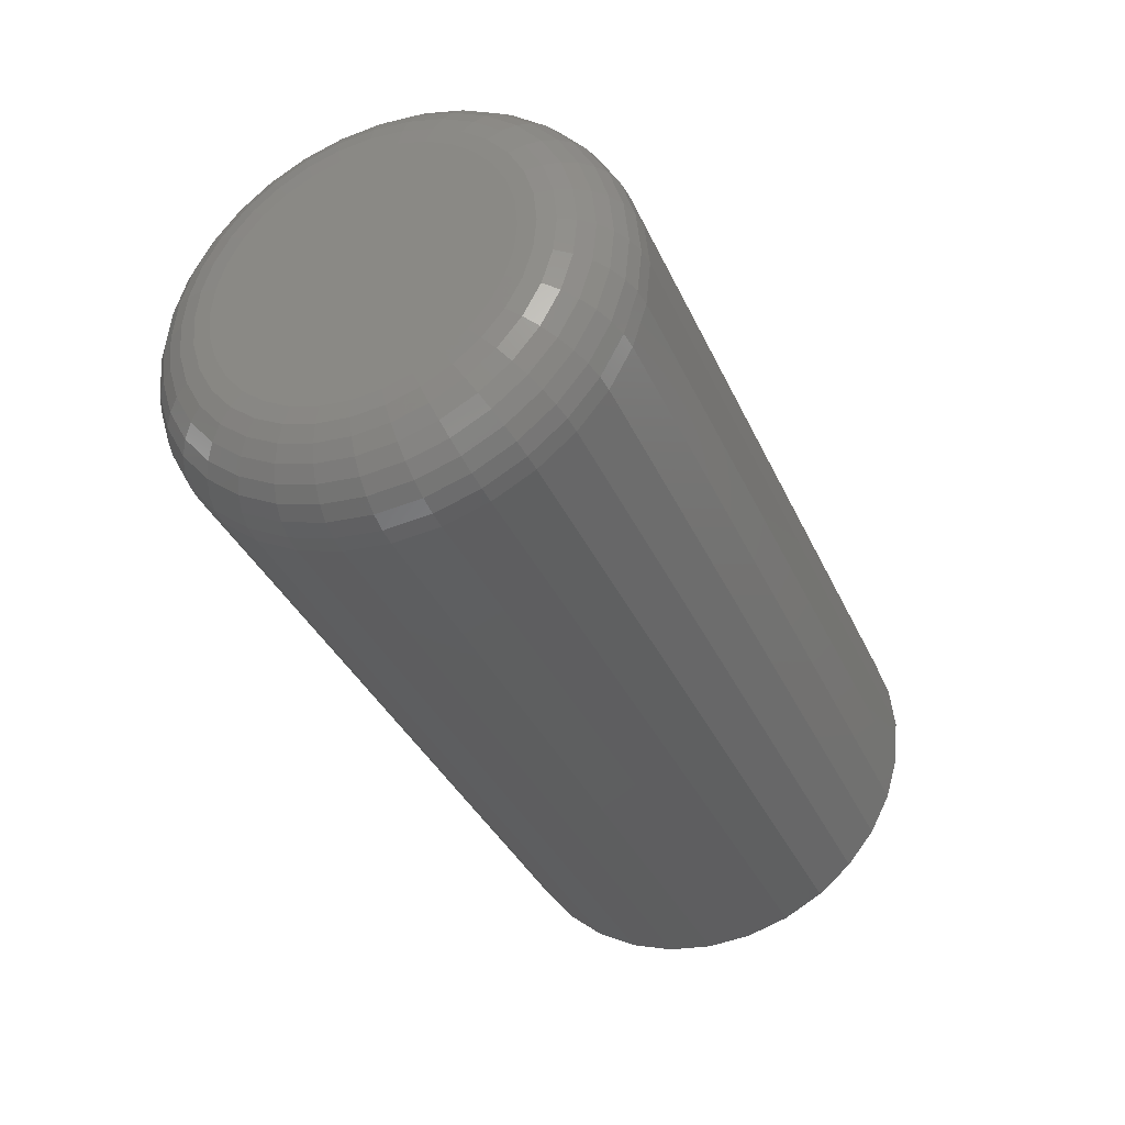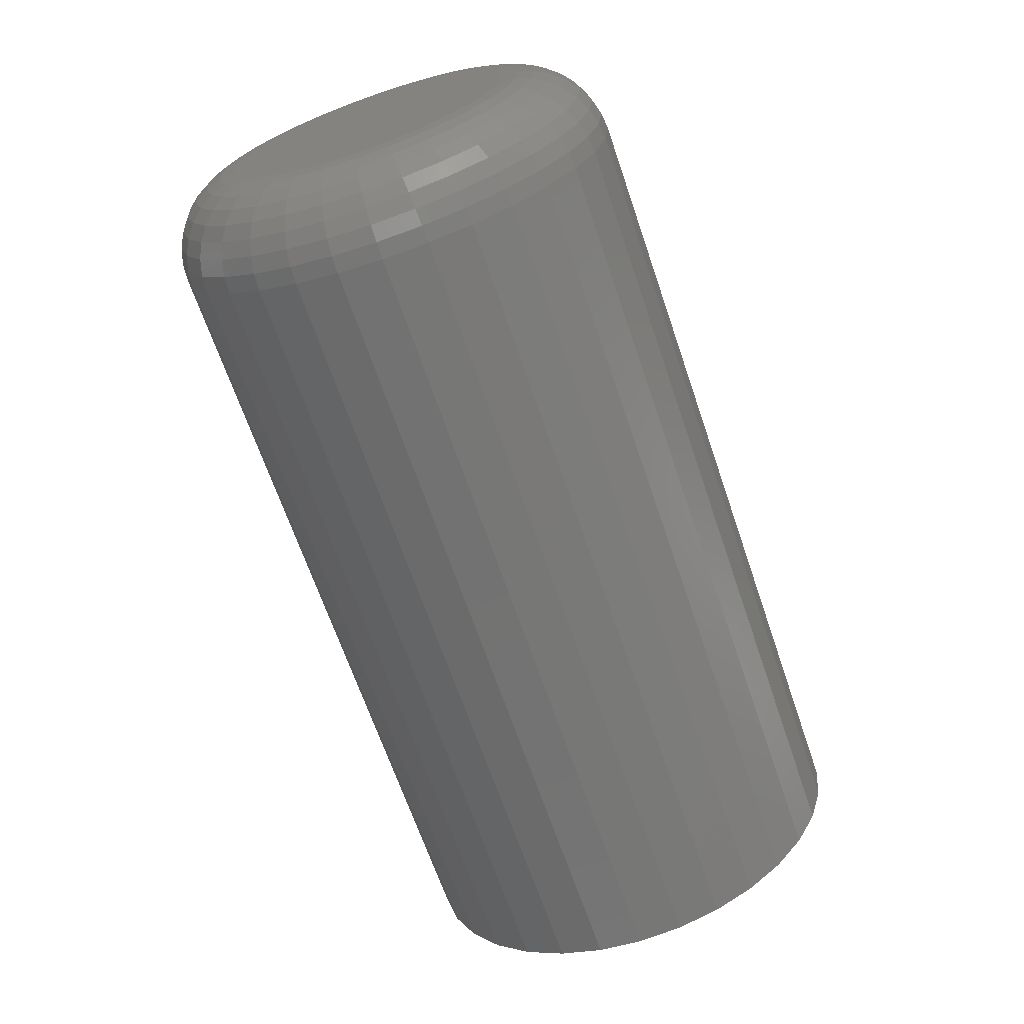
<metadata>
{"format":"stl","ext":"stl","renderer":"f3d","projection":"perspective","resolution":1024,"background":"white","views":[{"elev":-36.0,"azim":112.1,"up":"+Y"},{"elev":-67.3,"azim":108.9,"up":"+Z"}]}
</metadata>
<code>
# stl→obj: 352 verts, 700 faces
v 0.007812 0.07105 -8.121e-17
v 0.2266 0.07105 -3.056e-16
v 0.007812 0.06984 -0.01232
v 0.2266 0.06984 -0.01232
v 0.007812 0.06625 -0.02417
v 0.2266 0.06625 -0.02417
v 0.007812 0.06041 -0.03509
v 0.2266 0.06041 -0.03509
v 0.007812 0.05255 -0.04466
v 0.2266 0.05255 -0.04466
v 0.007812 0.04298 -0.05251
v 0.2266 0.04298 -0.05251
v 0.007812 0.03206 -0.05835
v 0.2266 0.03206 -0.05835
v 0.007812 0.02022 -0.06194
v 0.2266 0.02022 -0.06194
v 0.007812 0.007895 -0.06316
v 0.2266 0.007895 -0.06316
v 0.007812 -0.004427 -0.06194
v 0.2266 -0.004427 -0.06194
v 0.007812 -0.01627 -0.05835
v 0.2266 -0.01627 -0.05835
v 0.007812 -0.02719 -0.05251
v 0.2266 -0.02719 -0.05251
v 0.007812 -0.03676 -0.04466
v 0.2266 -0.03676 -0.04466
v 0.007812 -0.04462 -0.03509
v 0.2266 -0.04462 -0.03509
v 0.007812 -0.05046 -0.02417
v 0.2266 -0.05046 -0.02417
v 0.007812 -0.05405 -0.01232
v 0.2266 -0.05405 -0.01232
v 0.007812 -0.05526 -1.934e-17
v 0.2266 -0.05526 -1.934e-17
v 0.007812 -0.05405 0.01232
v 0.2266 -0.05405 0.01232
v 0.007812 -0.05046 0.02417
v 0.2266 -0.05046 0.02417
v 0.007812 -0.04462 0.03509
v 0.2266 -0.04462 0.03509
v 0.007812 -0.03676 0.04466
v 0.2266 -0.03676 0.04466
v 0.007812 -0.02719 0.05251
v 0.2266 -0.02719 0.05251
v 0.007812 -0.01627 0.05835
v 0.2266 -0.01627 0.05835
v 0.007812 -0.004427 0.06194
v 0.2266 -0.004427 0.06194
v 0.007812 0.007895 0.06316
v 0.2266 0.007895 0.06316
v 0.007812 0.02022 0.06194
v 0.2266 0.02022 0.06194
v 0.007812 0.03206 0.05835
v 0.2266 0.03206 0.05835
v 0.007812 0.04298 0.05251
v 0.2266 0.04298 0.05251
v 0.007812 0.05255 0.04466
v 0.2266 0.05255 0.04466
v 0.007812 0.06041 0.03509
v 0.2266 0.06041 0.03509
v 0.007812 0.06625 0.02417
v 0.2266 0.06625 0.02417
v 0.007812 0.06984 0.01232
v 0.2266 0.06984 0.01232
v 0.25 0.007895 0.03972
v 0.25 0.0001457 0.03896
v 0.25 -0.007306 0.0367
v 0.25 0.01564 0.03896
v 0.25 0.0231 0.0367
v 0.25 -0.01417 0.03303
v 0.25 0.02996 0.03303
v 0.25 -0.02019 0.02809
v 0.25 0.03598 0.02809
v 0.25 -0.02513 0.02207
v 0.25 0.04092 0.02207
v 0.25 -0.0288 0.0152
v 0.25 0.04459 0.0152
v 0.25 -0.03106 0.007749
v 0.25 0.04685 0.007749
v 0.25 0.04685 -0.007749
v 0.25 -0.0288 -0.0152
v 0.25 0.04459 -0.0152
v 0.25 -0.02513 -0.02207
v 0.25 0.04092 -0.02207
v 0.25 -0.02019 -0.02809
v 0.25 0.03598 -0.02809
v 0.25 -0.01417 -0.03303
v 0.25 0.02996 -0.03303
v 0.25 -0.007306 -0.0367
v 0.25 0.0231 -0.0367
v 0.25 0.0001457 -0.03896
v 0.25 0.007895 -0.03972
v 0.25 0.01564 -0.03896
v 0.25 0.04762 -6.697e-17
v 0.25 -0.03183 -1.357e-16
v 0.25 -0.03106 -0.007749
v 0.2495 -0.0364 -1.735e-17
v 0.2495 -0.03555 0.008641
v 0.2482 -0.04079 -1.735e-17
v 0.2482 -0.03986 0.009499
v 0.2461 -0.04485 -1.735e-17
v 0.2461 -0.04383 0.01029
v 0.2431 -0.0484 -1.388e-17
v 0.2431 -0.04732 0.01098
v 0.2396 -0.05131 -1.735e-17
v 0.2396 -0.05018 0.01155
v 0.2355 -0.05348 -1.388e-17
v 0.2355 -0.0523 0.01197
v 0.2311 -0.05481 -1.041e-17
v 0.2311 -0.05361 0.01223
v 0.2495 0.05134 0.008641
v 0.2495 0.05219 -2.325e-16
v 0.2482 0.05565 0.009499
v 0.2482 0.05658 -2.533e-16
v 0.2461 0.05962 0.01029
v 0.2461 0.06064 -2.706e-16
v 0.2431 0.06311 0.01098
v 0.2431 0.06419 -2.845e-16
v 0.2396 0.06597 0.01155
v 0.2396 0.0671 -2.984e-16
v 0.2355 0.06809 0.01197
v 0.2355 0.06927 -3.088e-16
v 0.2311 0.0694 0.01223
v 0.2311 0.0706 -3.157e-16
v 0.2495 0.04882 0.01695
v 0.2482 0.05288 0.01863
v 0.2461 0.05662 0.02018
v 0.2431 0.0599 0.02154
v 0.2396 0.0626 0.02266
v 0.2355 0.0646 0.02349
v 0.2311 0.06583 0.024
v 0.2495 0.04472 0.02461
v 0.2482 0.04838 0.02705
v 0.2461 0.05175 0.0293
v 0.2431 0.0547 0.03127
v 0.2396 0.05712 0.03289
v 0.2355 0.05893 0.0341
v 0.2311 0.06003 0.03484
v 0.2495 0.03921 0.03132
v 0.2482 0.04232 0.03443
v 0.2461 0.04519 0.03729
v 0.2431 0.0477 0.03981
v 0.2396 0.04976 0.04187
v 0.2355 0.05129 0.0434
v 0.2311 0.05224 0.04434
v 0.2495 0.0325 0.03683
v 0.2482 0.03495 0.04048
v 0.2461 0.0372 0.04385
v 0.2431 0.03917 0.04681
v 0.2396 0.04079 0.04923
v 0.2355 0.04199 0.05103
v 0.2311 0.04273 0.05214
v 0.2495 0.02484 0.04092
v 0.2482 0.02653 0.04498
v 0.2461 0.02808 0.04873
v 0.2431 0.02944 0.05201
v 0.2396 0.03055 0.0547
v 0.2355 0.03138 0.0567
v 0.2311 0.03189 0.05793
v 0.2495 0.01654 0.04344
v 0.2482 0.01739 0.04775
v 0.2461 0.01818 0.05173
v 0.2431 0.01888 0.05521
v 0.2396 0.01945 0.05807
v 0.2355 0.01987 0.06019
v 0.2311 0.02013 0.0615
v 0.2495 0.007895 0.04429
v 0.2482 0.007895 0.04869
v 0.2461 0.007895 0.05274
v 0.2431 0.007895 0.05629
v 0.2396 0.007895 0.05921
v 0.2355 0.007895 0.06137
v 0.2311 0.007895 0.06271
v 0.2495 -0.0007464 0.04344
v 0.2482 -0.001604 0.04775
v 0.2461 -0.002395 0.05173
v 0.2431 -0.003088 0.05521
v 0.2396 -0.003656 0.05807
v 0.2355 -0.004079 0.06019
v 0.2311 -0.004339 0.0615
v 0.2495 -0.009055 0.04092
v 0.2482 -0.01074 0.04498
v 0.2461 -0.01229 0.04873
v 0.2431 -0.01365 0.05201
v 0.2396 -0.01476 0.0547
v 0.2355 -0.01559 0.0567
v 0.2311 -0.0161 0.05793
v 0.2495 -0.01671 0.03683
v 0.2482 -0.01916 0.04048
v 0.2461 -0.02141 0.04385
v 0.2431 -0.02338 0.04681
v 0.2396 -0.025 0.04923
v 0.2355 -0.0262 0.05103
v 0.2311 -0.02694 0.05214
v 0.2495 -0.02343 0.03132
v 0.2482 -0.02653 0.03443
v 0.2461 -0.0294 0.03729
v 0.2431 -0.03191 0.03981
v 0.2396 -0.03397 0.04187
v 0.2355 -0.0355 0.0434
v 0.2311 -0.03645 0.04434
v 0.2495 -0.02893 0.02461
v 0.2482 -0.03259 0.02705
v 0.2461 -0.03596 0.0293
v 0.2431 -0.03891 0.03127
v 0.2396 -0.04133 0.03289
v 0.2355 -0.04314 0.0341
v 0.2311 -0.04424 0.03484
v 0.2495 -0.03303 0.01695
v 0.2482 -0.03709 0.01863
v 0.2461 -0.04083 0.02018
v 0.2431 -0.04411 0.02154
v 0.2396 -0.04681 0.02266
v 0.2355 -0.04881 0.02349
v 0.2311 -0.05004 0.024
v 0.2495 0.05134 -0.008641
v 0.2482 0.05565 -0.009499
v 0.2461 0.05962 -0.01029
v 0.2431 0.06311 -0.01098
v 0.2396 0.06597 -0.01155
v 0.2355 0.06809 -0.01197
v 0.2311 0.0694 -0.01223
v 0.2495 -0.03555 -0.008641
v 0.2482 -0.03986 -0.009499
v 0.2461 -0.04383 -0.01029
v 0.2431 -0.04732 -0.01098
v 0.2396 -0.05018 -0.01155
v 0.2355 -0.0523 -0.01197
v 0.2311 -0.05361 -0.01223
v 0.2495 -0.03303 -0.01695
v 0.2482 -0.03709 -0.01863
v 0.2461 -0.04083 -0.02018
v 0.2431 -0.04411 -0.02154
v 0.2396 -0.04681 -0.02266
v 0.2355 -0.04881 -0.02349
v 0.2311 -0.05004 -0.024
v 0.2495 -0.02893 -0.02461
v 0.2482 -0.03259 -0.02705
v 0.2461 -0.03596 -0.0293
v 0.2431 -0.03891 -0.03127
v 0.2396 -0.04133 -0.03289
v 0.2355 -0.04314 -0.0341
v 0.2311 -0.04424 -0.03484
v 0.2495 -0.02343 -0.03132
v 0.2482 -0.02653 -0.03443
v 0.2461 -0.0294 -0.03729
v 0.2431 -0.03191 -0.03981
v 0.2396 -0.03397 -0.04187
v 0.2355 -0.0355 -0.0434
v 0.2311 -0.03645 -0.04434
v 0.2495 -0.01671 -0.03683
v 0.2482 -0.01916 -0.04048
v 0.2461 -0.02141 -0.04385
v 0.2431 -0.02338 -0.04681
v 0.2396 -0.025 -0.04923
v 0.2355 -0.0262 -0.05103
v 0.2311 -0.02694 -0.05214
v 0.2495 -0.009055 -0.04092
v 0.2482 -0.01074 -0.04498
v 0.2461 -0.01229 -0.04873
v 0.2431 -0.01365 -0.05201
v 0.2396 -0.01476 -0.0547
v 0.2355 -0.01559 -0.0567
v 0.2311 -0.0161 -0.05793
v 0.2495 -0.0007464 -0.04344
v 0.2482 -0.001604 -0.04775
v 0.2461 -0.002395 -0.05173
v 0.2431 -0.003088 -0.05521
v 0.2396 -0.003656 -0.05807
v 0.2355 -0.004079 -0.06019
v 0.2311 -0.004339 -0.0615
v 0.2495 0.007895 -0.04429
v 0.2482 0.007895 -0.04869
v 0.2461 0.007895 -0.05274
v 0.2431 0.007895 -0.05629
v 0.2396 0.007895 -0.05921
v 0.2355 0.007895 -0.06137
v 0.2311 0.007895 -0.06271
v 0.2495 0.01654 -0.04344
v 0.2482 0.01739 -0.04775
v 0.2461 0.01818 -0.05173
v 0.2431 0.01888 -0.05521
v 0.2396 0.01945 -0.05807
v 0.2355 0.01987 -0.06019
v 0.2311 0.02013 -0.0615
v 0.2495 0.02484 -0.04092
v 0.2482 0.02653 -0.04498
v 0.2461 0.02808 -0.04873
v 0.2431 0.02944 -0.05201
v 0.2396 0.03055 -0.0547
v 0.2355 0.03138 -0.0567
v 0.2311 0.03189 -0.05793
v 0.2495 0.0325 -0.03683
v 0.2482 0.03495 -0.04048
v 0.2461 0.0372 -0.04385
v 0.2431 0.03917 -0.04681
v 0.2396 0.04079 -0.04923
v 0.2355 0.04199 -0.05103
v 0.2311 0.04273 -0.05214
v 0.2495 0.03921 -0.03132
v 0.2482 0.04232 -0.03443
v 0.2461 0.04519 -0.03729
v 0.2431 0.0477 -0.03981
v 0.2396 0.04976 -0.04187
v 0.2355 0.05129 -0.0434
v 0.2311 0.05224 -0.04434
v 0.2495 0.04472 -0.02461
v 0.2482 0.04838 -0.02705
v 0.2461 0.05175 -0.0293
v 0.2431 0.0547 -0.03127
v 0.2396 0.05712 -0.03289
v 0.2355 0.05893 -0.0341
v 0.2311 0.06003 -0.03484
v 0.2495 0.04882 -0.01695
v 0.2482 0.05288 -0.01863
v 0.2461 0.05662 -0.02018
v 0.2431 0.0599 -0.02154
v 0.2396 0.0626 -0.02266
v 0.2355 0.0646 -0.02349
v 0.2311 0.06583 -0.024
v 0 -0.007306 0.0367
v 0 0.0001457 0.03896
v 0 0.007895 0.03972
v 0 0.01564 0.03896
v 0 0.0231 0.0367
v 0 -0.01417 0.03303
v 0 0.02996 0.03303
v 0 -0.02019 0.02809
v 0 0.03598 0.02809
v 0 -0.02513 0.02207
v 0 0.04092 0.02207
v 0 -0.0288 0.0152
v 0 0.04459 0.0152
v 0 -0.03106 0.007749
v 0 0.04685 0.007749
v 0 0.04459 -0.0152
v 0 -0.0288 -0.0152
v 0 0.04685 -0.007749
v 0 -0.02513 -0.02207
v 0 0.04092 -0.02207
v 0 -0.02019 -0.02809
v 0 0.03598 -0.02809
v 0 -0.01417 -0.03303
v 0 0.02996 -0.03303
v 0 -0.007306 -0.0367
v 0 0.0231 -0.0367
v 0 0.0001457 -0.03896
v 0 0.007895 -0.03972
v 0 0.01564 -0.03896
v 0 -0.03106 -0.007749
v 0 -0.03183 2.504e-09
v 0 0.04762 -4.865e-17
f 1 2 3
f 3 2 4
f 3 4 5
f 5 4 6
f 5 6 7
f 7 6 8
f 7 8 9
f 9 8 10
f 9 10 11
f 11 10 12
f 11 12 13
f 13 12 14
f 13 14 15
f 15 14 16
f 15 16 17
f 17 16 18
f 17 18 19
f 19 18 20
f 19 20 21
f 21 20 22
f 21 22 23
f 23 22 24
f 23 24 25
f 25 24 26
f 25 26 27
f 27 26 28
f 27 28 29
f 29 28 30
f 29 30 31
f 31 30 32
f 31 32 33
f 33 32 34
f 33 34 35
f 35 34 36
f 35 36 37
f 37 36 38
f 37 38 39
f 39 38 40
f 39 40 41
f 41 40 42
f 41 42 43
f 43 42 44
f 43 44 45
f 45 44 46
f 45 46 47
f 47 46 48
f 47 48 49
f 49 48 50
f 49 50 51
f 51 50 52
f 51 52 53
f 53 52 54
f 53 54 55
f 55 54 56
f 55 56 57
f 57 56 58
f 57 58 59
f 59 58 60
f 59 60 61
f 61 60 62
f 61 62 63
f 63 62 64
f 63 64 1
f 1 64 2
f 65 66 67
f 68 65 67
f 68 67 69
f 69 67 70
f 69 70 71
f 71 70 72
f 71 72 73
f 73 72 74
f 73 74 75
f 75 74 76
f 75 76 77
f 77 76 78
f 77 78 79
f 80 81 82
f 82 81 83
f 82 83 84
f 84 83 85
f 84 85 86
f 86 85 87
f 86 87 88
f 88 87 89
f 88 89 90
f 90 89 91
f 90 91 92
f 90 92 93
f 79 78 94
f 94 78 95
f 94 95 80
f 80 95 96
f 80 96 81
f 95 78 97
f 97 78 98
f 97 98 99
f 99 98 100
f 99 100 101
f 101 100 102
f 101 102 103
f 103 102 104
f 103 104 105
f 105 104 106
f 105 106 107
f 107 106 108
f 107 108 109
f 109 108 110
f 109 110 34
f 34 110 36
f 79 94 111
f 111 94 112
f 111 112 113
f 113 112 114
f 113 114 115
f 115 114 116
f 115 116 117
f 117 116 118
f 117 118 119
f 119 118 120
f 119 120 121
f 121 120 122
f 121 122 123
f 123 122 124
f 123 124 64
f 64 124 2
f 77 79 125
f 125 79 111
f 125 111 126
f 126 111 113
f 126 113 127
f 127 113 115
f 127 115 128
f 128 115 117
f 128 117 129
f 129 117 119
f 129 119 130
f 130 119 121
f 130 121 131
f 131 121 123
f 131 123 62
f 62 123 64
f 75 77 132
f 132 77 125
f 132 125 133
f 133 125 126
f 133 126 134
f 134 126 127
f 134 127 135
f 135 127 128
f 135 128 136
f 136 128 129
f 136 129 137
f 137 129 130
f 137 130 138
f 138 130 131
f 138 131 60
f 60 131 62
f 73 75 139
f 139 75 132
f 139 132 140
f 140 132 133
f 140 133 141
f 141 133 134
f 141 134 142
f 142 134 135
f 142 135 143
f 143 135 136
f 143 136 144
f 144 136 137
f 144 137 145
f 145 137 138
f 145 138 58
f 58 138 60
f 71 73 146
f 146 73 139
f 146 139 147
f 147 139 140
f 147 140 148
f 148 140 141
f 148 141 149
f 149 141 142
f 149 142 150
f 150 142 143
f 150 143 151
f 151 143 144
f 151 144 152
f 152 144 145
f 152 145 56
f 56 145 58
f 69 71 153
f 153 71 146
f 153 146 154
f 154 146 147
f 154 147 155
f 155 147 148
f 155 148 156
f 156 148 149
f 156 149 157
f 157 149 150
f 157 150 158
f 158 150 151
f 158 151 159
f 159 151 152
f 159 152 54
f 54 152 56
f 68 69 160
f 160 69 153
f 160 153 161
f 161 153 154
f 161 154 162
f 162 154 155
f 162 155 163
f 163 155 156
f 163 156 164
f 164 156 157
f 164 157 165
f 165 157 158
f 165 158 166
f 166 158 159
f 166 159 52
f 52 159 54
f 65 68 167
f 167 68 160
f 167 160 168
f 168 160 161
f 168 161 169
f 169 161 162
f 169 162 170
f 170 162 163
f 170 163 171
f 171 163 164
f 171 164 172
f 172 164 165
f 172 165 173
f 173 165 166
f 173 166 50
f 50 166 52
f 66 65 174
f 174 65 167
f 174 167 175
f 175 167 168
f 175 168 176
f 176 168 169
f 176 169 177
f 177 169 170
f 177 170 178
f 178 170 171
f 178 171 179
f 179 171 172
f 179 172 180
f 180 172 173
f 180 173 48
f 48 173 50
f 67 66 181
f 181 66 174
f 181 174 182
f 182 174 175
f 182 175 183
f 183 175 176
f 183 176 184
f 184 176 177
f 184 177 185
f 185 177 178
f 185 178 186
f 186 178 179
f 186 179 187
f 187 179 180
f 187 180 46
f 46 180 48
f 70 67 188
f 188 67 181
f 188 181 189
f 189 181 182
f 189 182 190
f 190 182 183
f 190 183 191
f 191 183 184
f 191 184 192
f 192 184 185
f 192 185 193
f 193 185 186
f 193 186 194
f 194 186 187
f 194 187 44
f 44 187 46
f 72 70 195
f 195 70 188
f 195 188 196
f 196 188 189
f 196 189 197
f 197 189 190
f 197 190 198
f 198 190 191
f 198 191 199
f 199 191 192
f 199 192 200
f 200 192 193
f 200 193 201
f 201 193 194
f 201 194 42
f 42 194 44
f 74 72 202
f 202 72 195
f 202 195 203
f 203 195 196
f 203 196 204
f 204 196 197
f 204 197 205
f 205 197 198
f 205 198 206
f 206 198 199
f 206 199 207
f 207 199 200
f 207 200 208
f 208 200 201
f 208 201 40
f 40 201 42
f 76 74 209
f 209 74 202
f 209 202 210
f 210 202 203
f 210 203 211
f 211 203 204
f 211 204 212
f 212 204 205
f 212 205 213
f 213 205 206
f 213 206 214
f 214 206 207
f 214 207 215
f 215 207 208
f 215 208 38
f 38 208 40
f 78 76 98
f 98 76 209
f 98 209 100
f 100 209 210
f 100 210 102
f 102 210 211
f 102 211 104
f 104 211 212
f 104 212 106
f 106 212 213
f 106 213 108
f 108 213 214
f 108 214 110
f 110 214 215
f 110 215 36
f 36 215 38
f 94 80 112
f 112 80 216
f 112 216 114
f 114 216 217
f 114 217 116
f 116 217 218
f 116 218 118
f 118 218 219
f 118 219 120
f 120 219 220
f 120 220 122
f 122 220 221
f 122 221 124
f 124 221 222
f 124 222 2
f 2 222 4
f 96 95 223
f 223 95 97
f 223 97 224
f 224 97 99
f 224 99 225
f 225 99 101
f 225 101 226
f 226 101 103
f 226 103 227
f 227 103 105
f 227 105 228
f 228 105 107
f 228 107 229
f 229 107 109
f 229 109 32
f 32 109 34
f 81 96 230
f 230 96 223
f 230 223 231
f 231 223 224
f 231 224 232
f 232 224 225
f 232 225 233
f 233 225 226
f 233 226 234
f 234 226 227
f 234 227 235
f 235 227 228
f 235 228 236
f 236 228 229
f 236 229 30
f 30 229 32
f 83 81 237
f 237 81 230
f 237 230 238
f 238 230 231
f 238 231 239
f 239 231 232
f 239 232 240
f 240 232 233
f 240 233 241
f 241 233 234
f 241 234 242
f 242 234 235
f 242 235 243
f 243 235 236
f 243 236 28
f 28 236 30
f 85 83 244
f 244 83 237
f 244 237 245
f 245 237 238
f 245 238 246
f 246 238 239
f 246 239 247
f 247 239 240
f 247 240 248
f 248 240 241
f 248 241 249
f 249 241 242
f 249 242 250
f 250 242 243
f 250 243 26
f 26 243 28
f 87 85 251
f 251 85 244
f 251 244 252
f 252 244 245
f 252 245 253
f 253 245 246
f 253 246 254
f 254 246 247
f 254 247 255
f 255 247 248
f 255 248 256
f 256 248 249
f 256 249 257
f 257 249 250
f 257 250 24
f 24 250 26
f 89 87 258
f 258 87 251
f 258 251 259
f 259 251 252
f 259 252 260
f 260 252 253
f 260 253 261
f 261 253 254
f 261 254 262
f 262 254 255
f 262 255 263
f 263 255 256
f 263 256 264
f 264 256 257
f 264 257 22
f 22 257 24
f 91 89 265
f 265 89 258
f 265 258 266
f 266 258 259
f 266 259 267
f 267 259 260
f 267 260 268
f 268 260 261
f 268 261 269
f 269 261 262
f 269 262 270
f 270 262 263
f 270 263 271
f 271 263 264
f 271 264 20
f 20 264 22
f 92 91 272
f 272 91 265
f 272 265 273
f 273 265 266
f 273 266 274
f 274 266 267
f 274 267 275
f 275 267 268
f 275 268 276
f 276 268 269
f 276 269 277
f 277 269 270
f 277 270 278
f 278 270 271
f 278 271 18
f 18 271 20
f 93 92 279
f 279 92 272
f 279 272 280
f 280 272 273
f 280 273 281
f 281 273 274
f 281 274 282
f 282 274 275
f 282 275 283
f 283 275 276
f 283 276 284
f 284 276 277
f 284 277 285
f 285 277 278
f 285 278 16
f 16 278 18
f 90 93 286
f 286 93 279
f 286 279 287
f 287 279 280
f 287 280 288
f 288 280 281
f 288 281 289
f 289 281 282
f 289 282 290
f 290 282 283
f 290 283 291
f 291 283 284
f 291 284 292
f 292 284 285
f 292 285 14
f 14 285 16
f 88 90 293
f 293 90 286
f 293 286 294
f 294 286 287
f 294 287 295
f 295 287 288
f 295 288 296
f 296 288 289
f 296 289 297
f 297 289 290
f 297 290 298
f 298 290 291
f 298 291 299
f 299 291 292
f 299 292 12
f 12 292 14
f 86 88 300
f 300 88 293
f 300 293 301
f 301 293 294
f 301 294 302
f 302 294 295
f 302 295 303
f 303 295 296
f 303 296 304
f 304 296 297
f 304 297 305
f 305 297 298
f 305 298 306
f 306 298 299
f 306 299 10
f 10 299 12
f 84 86 307
f 307 86 300
f 307 300 308
f 308 300 301
f 308 301 309
f 309 301 302
f 309 302 310
f 310 302 303
f 310 303 311
f 311 303 304
f 311 304 312
f 312 304 305
f 312 305 313
f 313 305 306
f 313 306 8
f 8 306 10
f 82 84 314
f 314 84 307
f 314 307 315
f 315 307 308
f 315 308 316
f 316 308 309
f 316 309 317
f 317 309 310
f 317 310 318
f 318 310 311
f 318 311 319
f 319 311 312
f 319 312 320
f 320 312 313
f 320 313 6
f 6 313 8
f 80 82 216
f 216 82 314
f 216 314 217
f 217 314 315
f 217 315 218
f 218 315 316
f 218 316 219
f 219 316 317
f 219 317 220
f 220 317 318
f 220 318 221
f 221 318 319
f 221 319 222
f 222 319 320
f 222 320 4
f 4 320 6
f 321 322 323
f 321 323 324
f 325 321 324
f 326 321 325
f 327 326 325
f 328 326 327
f 329 328 327
f 330 328 329
f 331 330 329
f 332 330 331
f 333 332 331
f 334 332 333
f 335 334 333
f 336 337 338
f 339 337 336
f 340 339 336
f 341 339 340
f 342 341 340
f 343 341 342
f 344 343 342
f 345 343 344
f 346 345 344
f 347 345 346
f 348 347 346
f 349 348 346
f 337 350 338
f 338 350 351
f 338 351 352
f 352 351 334
f 352 334 335
f 329 53 55
f 329 55 57
f 57 59 329
f 329 59 331
f 331 59 333
f 335 333 59
f 324 47 49
f 324 49 51
f 51 53 324
f 324 53 325
f 325 53 327
f 53 329 327
f 321 41 43
f 321 43 45
f 45 47 321
f 321 47 322
f 322 47 323
f 47 324 323
f 330 35 37
f 330 37 39
f 39 41 330
f 330 41 328
f 328 41 326
f 41 321 326
f 33 35 330
f 33 330 332
f 33 332 334
f 33 334 351
f 352 335 59
f 352 59 61
f 352 61 63
f 352 63 1
f 341 21 23
f 341 23 25
f 25 27 341
f 341 27 339
f 339 27 337
f 350 337 27
f 347 15 17
f 347 17 19
f 19 21 347
f 347 21 345
f 345 21 343
f 21 341 343
f 346 9 11
f 346 11 13
f 13 15 346
f 346 15 349
f 349 15 348
f 15 347 348
f 340 3 5
f 340 5 7
f 7 9 340
f 340 9 342
f 342 9 344
f 9 346 344
f 1 3 340
f 1 340 336
f 1 336 338
f 1 338 352
f 351 350 27
f 351 27 29
f 351 29 31
f 351 31 33

</code>
